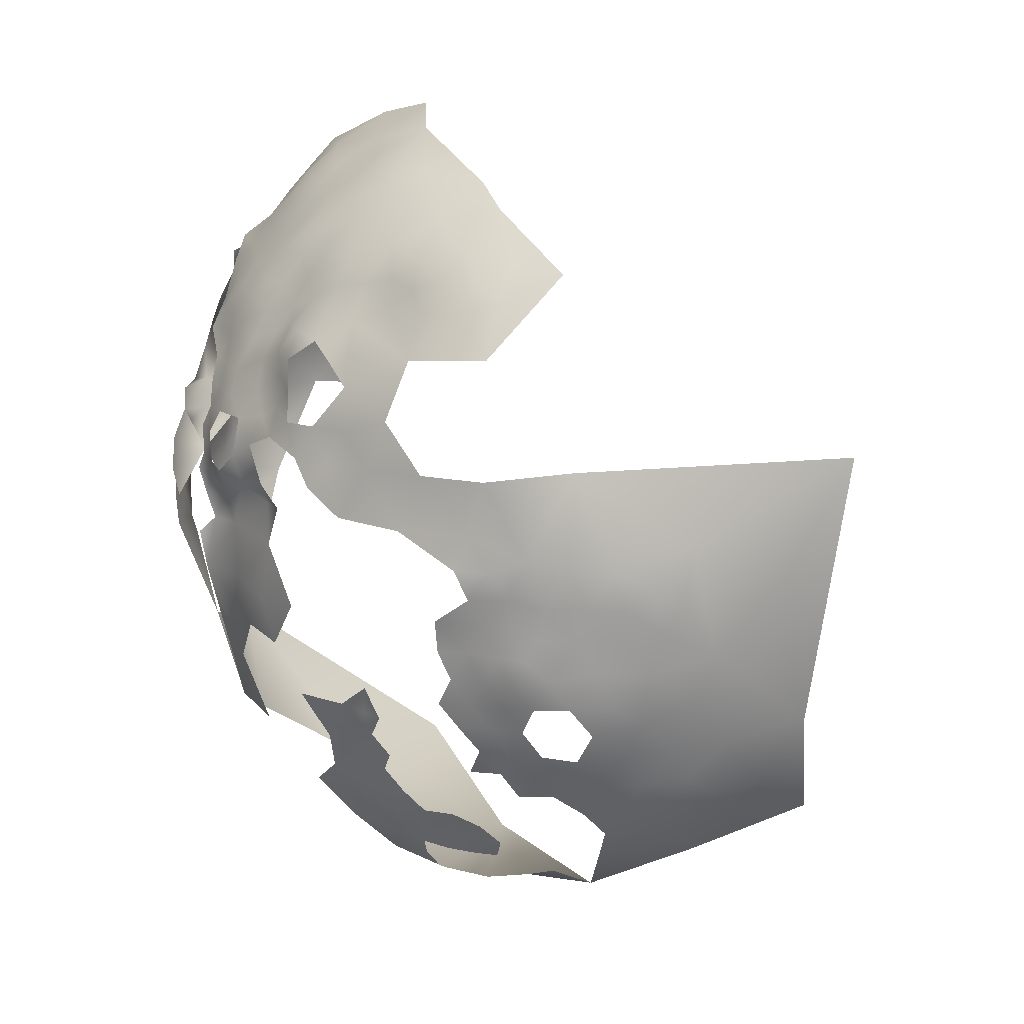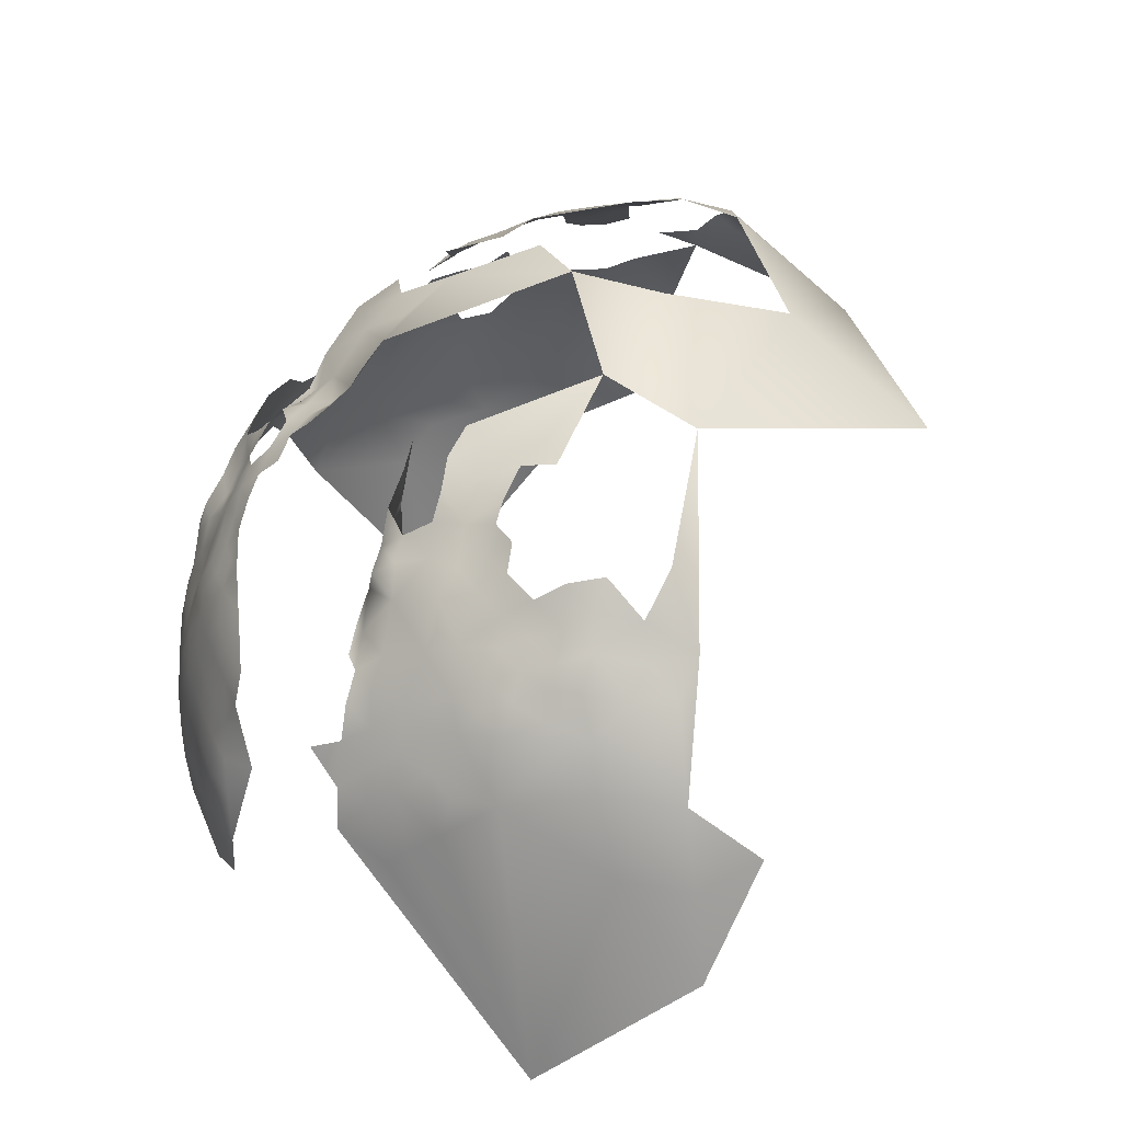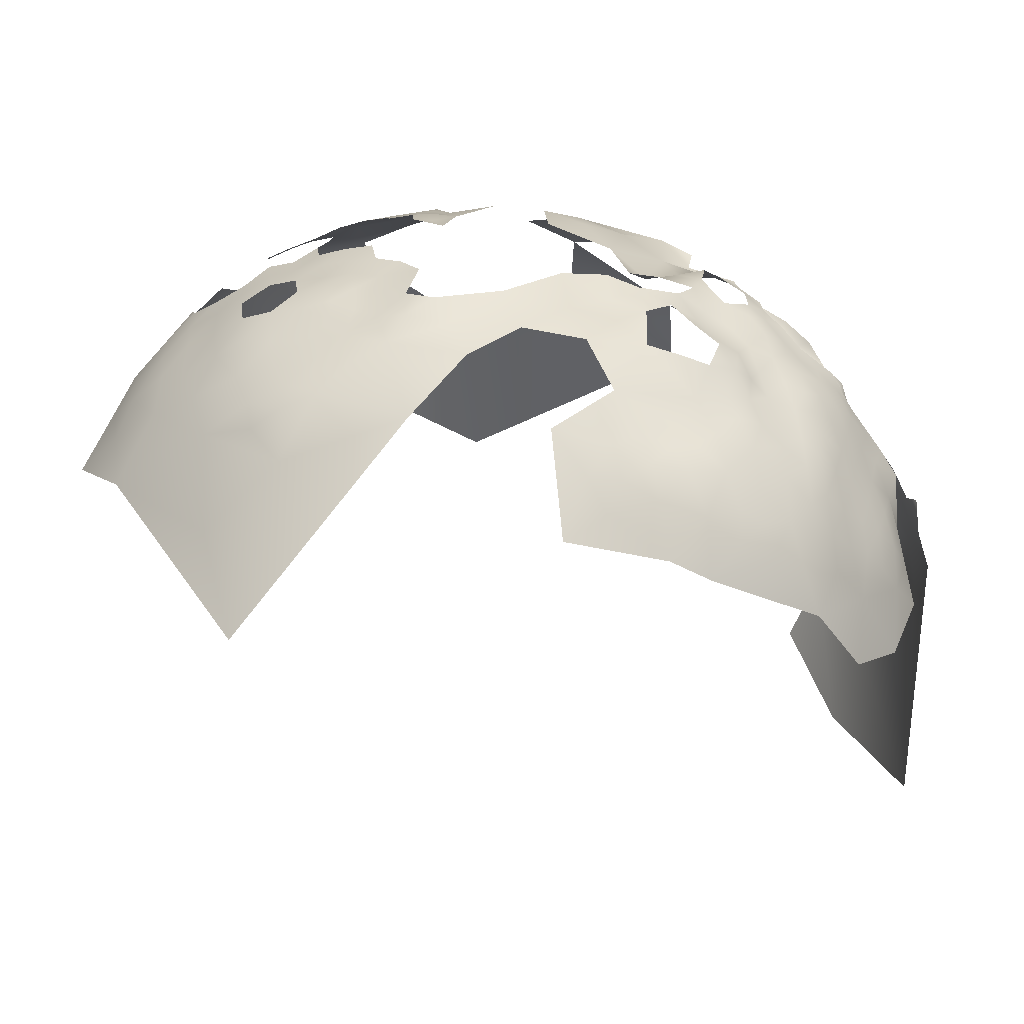
<metadata>
{"format":"obj","ext":"obj","renderer":"f3d","projection":"perspective","resolution":1024,"background":"white","views":[{"elev":72.4,"azim":35.7,"up":"+Y"},{"elev":14.8,"azim":-59.1,"up":"+Z"},{"elev":78.1,"azim":169.1,"up":"+Y"}]}
</metadata>
<code>
v -573.9 203.8 -464.5
v -573.9 199.9 -462.3
v -569.9 197.8 -461.6
v -573.9 195.6 -460.8
v -577.3 197.7 -462
v -574 191.4 -459.4
v -570 193.5 -459.9
v -565.7 191.7 -459
v -569.9 189.4 -458.4
v -574 187.9 -457.9
v -570.2 185.1 -456.8
v -565.5 187.4 -457.9
v -561.7 210.2 -469.6
v -557.3 207.4 -468.9
v -557.1 203 -466.1
v -552.8 204.6 -468.4
v -557.5 211.6 -472
v -552.9 208.7 -471.2
v -552.8 212.8 -474.2
v -548.5 210.1 -473.3
v -548.7 206 -470.4
v -548.3 218.2 -480.3
v -552.9 216.9 -477.4
v -543.5 210.8 -475.8
v -543.4 215.1 -479.6
v -544.5 207.4 -472.8
v -544 203.3 -470.5
v -548.6 201.9 -467.5
v -538.7 200.4 -471.5
v -538.9 205.9 -475.3
v -534.6 196.8 -471.5
v -533.9 201.7 -475.3
v -561.2 189.5 -458.7
v -562 185 -457.4
v -538.1 211.4 -480.3
v -577.5 189.4 -458.7
v -578.6 193.5 -461
v -581.4 188.6 -459.8
v -578.6 184.8 -457
v -556.8 191.6 -460.6
v -576.9 200.9 -464.3
v -557.3 186.7 -459
v -557.3 214.9 -475.3
v -557.7 218.9 -477.7
v -558 222.1 -481.6
v -561.8 220.9 -480.1
v -561.9 217.3 -476.1
v -553.2 220.7 -481.6
v -561.9 213.6 -472.7
v -566.4 216.1 -474.1
v -566.2 212.3 -470.5
v -552.1 191.6 -461.5
v -548.1 189.1 -461.7
v -552.6 187.1 -460
v -547.8 184.5 -460.3
v -551.9 182.4 -458.5
v -555.8 180.2 -457.1
v -559.9 177.5 -456.1
v -559 173.8 -455.4
v -556.3 170.3 -455.2
v -542.8 174.3 -462.2
v -539 183.6 -463.7
v -533.9 191.1 -469.4
v -533 179.6 -466.3
v -548.7 167.7 -458.7
v -564.6 180.5 -456.1
v -559.4 182.1 -457.3
v -543.6 219.2 -484.2
v -541.2 222.5 -491.2
v -547.5 222.5 -486.6
v -547.6 225.9 -492
v -553 225.1 -488.2
v -553.5 228.3 -492.7
v -559.3 227.3 -488.9
v -557.5 224.2 -485.2
v -542.5 226.4 -496.8
v -547.4 230.7 -499.8
v -553.4 232 -498.9
v -558.7 231.1 -495
v -549 229 -495.5
v -529.3 196.9 -475.5
v -570.2 218.1 -476
v -566.4 219.7 -478.2
v -566.4 223.1 -482.2
v -533.4 206.8 -479.7
v -528.6 202.5 -479.9
v -542.4 228.6 -501.6
v -563.9 173.7 -455.8
v -545.9 232.6 -508.5
v -581.1 198.8 -463.7
v -578.5 204.9 -466.9
v -565.5 183.9 -456.8
v -533.6 217.4 -491.8
v -534.7 222.4 -499.5
v -538.2 216.4 -485.3
v -561.6 224 -484.2
v -564.9 226.8 -486.9
v -569.2 229 -488.2
v -569.9 225.7 -483.8
v -574.1 227.7 -485.8
v -565.5 230.8 -492.5
v -528.3 207.1 -484.5
v -532.4 211.6 -486
v -526.4 211.1 -491.5
v -518.6 211 -501.9
v -518.7 203 -492.3
v -518.4 196.1 -486.7
v -511.4 194.9 -494.3
v -572.8 221.7 -479
v -555.4 183.9 -458.4
v -522.5 202 -486.1
v -523.1 197.5 -481.7
v -522.3 190.5 -478.8
v -622.9 214.4 -499.5
v -623.4 216 -504.4
v -623.6 217.8 -509.2
v -627.3 214.2 -506.5
v -627.7 216 -511.6
v -631.1 213.2 -511.6
v -634.2 210.1 -513.4
v -633.3 209.8 -508.6
v -631.1 209.8 -504.5
v -629.5 209.1 -500.5
v -626.7 209.9 -496.8
v -626.7 212.4 -501.6
v -632.1 206.1 -501.6
v -629.9 206.2 -497.5
v -630.4 212.9 -508.3
v -634.5 206.2 -505.3
v -627.8 206.3 -493.5
v -630.8 202.8 -494.4
v -633.1 203 -498.7
v -634.9 203.4 -502.8
v -637.8 199.9 -503
v -637.3 203.1 -506.5
v -640 198.1 -509
v -636.3 206.3 -510.4
v -628.5 202.5 -490.9
v -624.8 209.2 -493.1
v -626 202.2 -487.3
v -628.8 198.6 -488.3
v -625.6 206.1 -490.3
v -621.3 209.7 -490.4
v -620.7 212.6 -495.3
v -638.7 203.1 -511.9
v -639.2 203.4 -517.3
v -641.2 199.6 -514.5
v -637 207.3 -520.6
v -639.7 203.5 -522.9
v -637.9 207.1 -526.6
v -640.6 203.3 -528.5
v -638.2 207.2 -532.1
v -640.9 203.2 -534.5
v -642.8 199.4 -531.3
v -642.6 199.3 -525.4
v -641.6 199.7 -519.2
v -637.5 207.5 -538.3
v -639.8 203.5 -541.2
v -642.8 199 -536.6
v -637.3 202.5 -551.3
v -635 210.8 -524.4
v -635.3 210.7 -530.5
v -635 210.7 -535.8
v -631.5 214.2 -516.1
v -629.8 217.2 -520.4
v -632.4 214.1 -522.3
v -634.6 210.4 -518.5
v -632.6 211.8 -543
v -628.5 217.9 -538.7
v -629.5 211.7 -553.2
v -632.2 214.4 -528.9
v -642.9 198.3 -543.6
v -636.8 206.7 -515.2
v -627.5 218 -516.7
v -623.8 219.8 -513.6
v -623.8 221.6 -518.3
v -623.1 223.4 -523.8
v -627 219.8 -522.1
v -620.9 223.4 -514.5
v -620.1 222.5 -510.1
v -616.9 226.2 -513.6
v -618.6 226.3 -518.6
v -632 214.1 -534.9
v -625.7 198.4 -484.9
v -622.5 197.2 -482.3
v -622.8 201.3 -483.6
v -626.3 221.1 -528.2
v -629.6 217.7 -526.5
v -629.1 217.9 -532.8
v -612.9 228.7 -515.8
v -620.4 218.5 -501.3
v -617.7 217.3 -498.2
v -617.3 221.7 -500.2
v -619 222.1 -504.9
v -619 200 -481.5
v -618.9 195.6 -480.9
v -625.8 195.1 -482.8
v -615.3 216.3 -494.1
v -614.2 220.5 -495.9
v -613.1 230.3 -522.4
v -618.2 227.2 -525.4
v -643.6 193.7 -531.2
v -645.5 194.9 -521.1
v -621.9 224.9 -530.9
v -617.5 227.6 -536.8
v -622.4 224.1 -537.8
v -625.9 221.3 -533.9
v -623.6 221.3 -545.8
v -616.3 224.9 -509.5
v -614.6 225.2 -504.1
v -611.1 227.8 -509.7
v -606.8 230.6 -513.9
v -625.4 221.1 -539.5
v -610.5 227 -502.2
v -613.8 230.2 -528.5
v -617.5 228 -531.1
v -612.9 230.7 -534.1
v -608.3 233.4 -529.4
v -606.9 232.8 -539
v -607.2 233.8 -522.2
v -601.1 236.1 -535.6
v -601.5 236.6 -526.3
v -601.5 236 -520.2
v -621.4 219.4 -506.3
v -620 204.1 -482.5
v -618.7 207.6 -485.1
v -616.5 211.6 -487.3
v -615.3 204.8 -482.7
v -609.9 205 -482.5
v -611.7 208.7 -483.7
v -607.1 208.4 -482
v -605 206.7 -476.7
v -601.3 234.5 -515
v -596.4 237.9 -522.4
v -622.8 193.4 -480.6
v -619 192 -478
v -605.4 232.9 -517.7
v -596.1 237.5 -516.9
v -591.3 239.5 -521.3
v -593.2 238.8 -527.6
v -585.7 241 -530.5
v -611.4 220.1 -492
v -605.3 228.1 -499.8
v -617.5 212.9 -492.1
v -613.3 216.2 -489.2
v -609.2 231.5 -517.8
v -606.9 223 -493
v -607 219.6 -488
v -602.2 220.2 -485.1
v -575 230 -491.2
v -643.9 194.9 -516.5
v -601.7 222.5 -489.9
v -601.8 225.8 -494.4
v -620.5 189.1 -475.1
v -616.1 188.1 -471.2
v -651 172.1 -521.1
v -650 171.9 -516
v -651.5 167.3 -524.1
v -650.8 167.2 -518.6
v -651.7 162.2 -526.8
v -651 162.2 -521.4
v -651.9 167.5 -529.8
v -651.6 177 -522.7
v -650 162.5 -514.7
v -649.7 167.7 -513.2
v -650.4 158.1 -518
v -648.2 166.8 -508.6
v -651.1 161 -535.4
v -651.8 172.5 -533.9
v -651.5 172.6 -527.9
v -651.2 155.6 -532
v -650.9 164.9 -538
v -646.3 171.4 -506.3
v -648.5 171.2 -511.3
v -651.5 156.8 -523.2
v -651.9 153.2 -526.3
v -650.5 153.1 -516.8
v -649.1 154.9 -511.7
v -649.6 149.9 -513.5
v -648 159.9 -507
v -647.4 154.4 -505.3
v -648.2 149.7 -509.5
v -649.8 146 -516.6
v -648.4 145.5 -511.8
v -648.1 140.1 -519
v -646.7 145.1 -507.8
v -646.4 149.1 -505.4
v -644.5 149.5 -501.2
v -644.1 154.1 -498.1
v -644.8 145 -503.8
v -643.2 145.2 -498.6
v -640.7 150.1 -491.8
v -642.6 149.8 -495.7
v -641.5 141.2 -496.2
v -641.3 153.9 -494
v -642.9 140.6 -502.5
v -642.6 157.8 -496.1
v -645.6 159 -500.3
v -647.4 158.2 -504.2
v -642.7 162.6 -495.4
v -640.7 163.2 -490.6
v -641.2 167.8 -493
v -643.9 167.4 -496.3
v -642.1 170.9 -494.8
v -644.5 170.9 -498.1
v -645.5 166.8 -501.3
v -637.1 170.3 -484.8
v -635.5 163.9 -482.4
v -640.4 170.8 -489.6
v -638.7 162.9 -486.4
v -641.9 173.3 -501.3
v -642.7 174.9 -506.5
v -638.5 172.9 -496.8
v -646.4 173.8 -510
v -650.1 146.7 -526.4
v -632.7 171.6 -481.3
v -639.5 153.5 -489.9
v -637.3 153.7 -487
v -639.7 158.4 -490.6
v -641.5 136.9 -499.7
v -634.8 173.2 -496.1
v -633.4 174.5 -501.1
v -646.1 140.9 -510
v -647.1 140.7 -514.3
v -636.4 159.2 -485.2
v -633.1 159.1 -480.3
v -632 163 -478.5
v -633.9 173 -490.6
v -633.8 153 -482.8
v -632.9 147.7 -482.1
v -645.2 140.7 -506.5
v -643.1 135.9 -504.8
v -641.8 130.6 -511
v -638 130.9 -500.8
v -638.9 129.8 -506.5
v -639.2 136.1 -495.1
v -645.1 134.6 -516.5
v -645.8 133.9 -523.8
v -642.9 129.2 -519.3
v -638 125.6 -511
v -640.2 125.9 -515.2
v -634.4 128.8 -493.9
v -640.1 122.8 -525.2
v -638.9 122.2 -537.8
v -643.5 131.8 -536.3
v -637.4 121.6 -551.8
v -633.7 114.4 -533.1
v -634.3 124.4 -505.5
v -645.2 136.8 -510.1
v -532.4 226.9 -515.8
v -534.1 233.9 -534.4
v -596.1 198.8 -465.5
v -581.3 174.5 -454.7
v -588.2 195.1 -461.8
v -595.7 206.9 -470.6
v -585.1 226.1 -486.4
v -586.4 231.4 -494.3
v -595.1 221.2 -483.8
v -594.8 226.9 -491.2
v -602.1 201.3 -469.9
v -577.3 235.1 -498
v -595.9 231.6 -498.1
v -587.4 239.4 -512.9
v -598.3 234 -507.5
v -608.5 196.5 -471.3
v -602.3 194 -466.4
v -602.5 184.7 -463
v -607.6 189.9 -468.7
v -573.6 169.7 -453.9
v -572.9 178.4 -455.5
v -565 165.1 -454.1
v -567.4 154.2 -455.9
v -556.4 160.8 -456.6
v -566.6 237.3 -506.6
v -594.8 173.5 -458.4
v -614.1 198.7 -478
v -620 147.9 -471.7
v -602.6 147.7 -462.6
v -620 132.8 -477.9
v -603.2 163 -460.5
v -584.6 136.3 -467.2
v -643.9 145.4 -569.2
v -579.8 115.6 -483.2
v -554.9 140.9 -471.3
f 133 129 135
f 185 184 197
f 126 129 133
f 186 184 185
f 142 139 130
f 235 185 197
f 34 12 92
f 186 185 195
f 2 1 41
f 56 110 57
f 10 11 9
f 138 141 140
f 225 186 195
f 6 10 9
f 6 9 7
f 122 126 123
f 122 129 126
f 38 39 36
f 327 308 326
f 130 138 142
f 6 7 4
f 4 5 37
f 131 127 132
f 1 91 41
f 131 138 130
f 134 133 135
f 140 141 184
f 332 296 331
f 126 127 123
f 126 132 127
f 4 2 5
f 124 130 139
f 196 235 236
f 124 123 127
f 110 67 57
f 4 7 3
f 41 5 2
f 54 42 110
f 230 229 231
f 196 195 185
f 196 185 235
f 13 17 49
f 130 127 131
f 130 124 127
f 282 284 286
f 90 5 41
f 116 115 224
f 6 4 37
f 6 37 36
f 21 18 16
f 13 49 51
f 56 54 110
f 302 303 300
f 21 16 28
f 8 7 9
f 142 138 140
f 289 293 295
f 33 12 34
f 193 191 192
f 284 282 279
f 2 4 3
f 304 303 302
f 10 6 36
f 10 36 39
f 331 290 286
f 132 126 133
f 143 227 244
f 212 237 246
f 45 96 46
f 45 75 96
f 53 52 54
f 287 290 288
f 12 8 9
f 301 302 300
f 281 299 280
f 292 295 293
f 145 137 173
f 54 56 55
f 54 55 53
f 22 48 23
f 261 275 266
f 33 42 40
f 88 59 58
f 33 8 12
f 58 57 67
f 128 121 122
f 121 129 122
f 297 289 295
f 289 297 298
f 267 274 265
f 18 20 19
f 21 20 18
f 66 58 67
f 194 180 224
f 143 244 144
f 120 173 137
f 317 295 292
f 140 184 186
f 296 290 331
f 167 120 164
f 305 303 304
f 26 20 21
f 12 11 92
f 12 9 11
f 287 282 286
f 287 286 290
f 274 273 314
f 274 267 273
f 278 277 279
f 278 279 282
f 192 198 199
f 291 288 290
f 146 149 156
f 244 245 198
f 120 119 164
f 325 326 308
f 80 77 78
f 179 176 175
f 27 26 21
f 27 21 28
f 17 19 43
f 228 226 225
f 14 16 18
f 14 15 16
f 174 175 176
f 125 123 124
f 349 331 323
f 349 332 331
f 24 20 26
f 211 181 209
f 211 190 181
f 220 246 237
f 247 252 253
f 177 178 176
f 265 274 257
f 44 43 23
f 151 149 150
f 173 120 167
f 173 167 148
f 128 118 119
f 128 117 118
f 47 44 46
f 47 46 83
f 98 250 100
f 23 43 19
f 83 82 50
f 83 50 47
f 118 116 175
f 118 175 174
f 137 121 120
f 310 325 308
f 14 17 13
f 283 284 279
f 152 151 150
f 49 50 51
f 49 47 50
f 47 43 44
f 162 152 150
f 258 259 256
f 146 173 148
f 146 148 149
f 332 320 296
f 247 242 248
f 305 306 303
f 34 42 33
f 174 178 165
f 174 176 178
f 194 191 193
f 153 154 151
f 153 151 152
f 312 314 273
f 161 167 166
f 161 148 167
f 155 149 151
f 146 145 173
f 212 246 190
f 165 164 174
f 258 260 261
f 323 331 286
f 238 234 223
f 119 121 128
f 119 120 121
f 336 294 320
f 144 139 143
f 45 46 44
f 146 156 147
f 146 147 145
f 259 257 256
f 145 135 137
f 262 260 258
f 66 34 92
f 66 67 34
f 101 97 74
f 145 147 136
f 153 159 154
f 278 281 280
f 115 114 191
f 115 117 125
f 115 125 114
f 17 18 19
f 17 14 18
f 49 17 43
f 49 43 47
f 182 179 181
f 228 229 230
f 46 96 84
f 46 84 83
f 288 291 293
f 259 258 261
f 90 37 5
f 324 284 283
f 260 275 261
f 166 164 165
f 166 167 164
f 262 272 268
f 262 268 260
f 310 301 319
f 238 223 233
f 265 259 264
f 265 257 259
f 281 278 282
f 281 282 287
f 83 109 82
f 98 100 99
f 211 212 190
f 223 237 233
f 42 67 110
f 42 34 67
f 298 297 300
f 74 96 75
f 74 97 96
f 116 118 117
f 116 117 115
f 181 180 209
f 181 179 180
f 325 310 319
f 187 188 178
f 187 178 177
f 143 139 142
f 155 151 154
f 198 242 199
f 198 245 242
f 210 194 193
f 137 129 121
f 137 135 129
f 239 234 238
f 162 150 161
f 156 251 147
f 183 163 162
f 183 162 171
f 248 252 247
f 249 252 248
f 71 72 70
f 109 83 84
f 40 42 54
f 40 54 52
f 302 309 304
f 289 288 293
f 163 152 162
f 319 295 317
f 66 88 58
f 85 30 32
f 285 324 283
f 171 189 183
f 86 85 32
f 187 204 207
f 101 98 97
f 183 189 169
f 155 156 149
f 68 22 25
f 117 128 122
f 48 44 23
f 48 45 44
f 116 224 180
f 258 270 262
f 109 84 99
f 271 260 268
f 193 192 199
f 136 135 145
f 182 181 190
f 97 98 99
f 134 135 136
f 262 269 272
f 262 270 269
f 180 179 175
f 180 175 116
f 261 266 264
f 261 264 259
f 118 164 119
f 118 174 164
f 29 32 30
f 97 84 96
f 97 99 84
f 31 32 29
f 31 81 32
f 215 201 200
f 215 216 201
f 224 191 194
f 224 115 191
f 148 161 150
f 148 150 149
f 188 189 171
f 71 80 73
f 71 73 72
f 158 172 159
f 318 319 317
f 318 325 319
f 227 245 244
f 171 162 161
f 114 125 124
f 234 222 223
f 322 313 321
f 143 226 227
f 376 195 196
f 158 159 153
f 69 71 70
f 319 297 295
f 198 144 244
f 78 73 80
f 78 79 73
f 74 79 101
f 74 73 79
f 30 24 26
f 284 323 286
f 284 324 323
f 349 323 324
f 220 237 223
f 319 301 300
f 319 300 297
f 72 73 74
f 72 74 75
f 270 258 256
f 270 256 263
f 188 165 178
f 125 122 123
f 125 117 122
f 203 251 156
f 203 156 155
f 171 161 166
f 114 192 191
f 86 32 81
f 144 192 114
f 144 198 192
f 188 171 166
f 188 166 165
f 200 246 220
f 124 139 144
f 124 144 114
f 107 111 112
f 38 36 37
f 200 201 182
f 271 276 275
f 271 275 260
f 291 290 296
f 200 190 246
f 200 182 190
f 187 189 188
f 187 207 189
f 35 25 24
f 194 209 180
f 194 210 209
f 333 340 335
f 333 341 340
f 134 132 133
f 337 324 285
f 337 349 324
f 306 273 267
f 169 207 213
f 169 189 207
f 335 348 334
f 335 340 348
f 329 325 318
f 201 216 204
f 202 154 159
f 228 225 195
f 35 30 85
f 35 24 30
f 39 11 10
f 217 205 216
f 217 216 215
f 204 187 177
f 204 177 201
f 157 158 153
f 206 213 207
f 206 207 204
f 182 176 179
f 102 85 86
f 294 291 296
f 294 296 320
f 220 222 218
f 220 223 222
f 230 226 228
f 306 300 303
f 337 333 349
f 157 152 163
f 157 153 152
f 104 103 102
f 311 312 273
f 211 209 210
f 322 311 313
f 66 92 11
f 76 71 69
f 205 206 204
f 205 204 216
f 90 41 91
f 275 277 266
f 25 95 68
f 25 35 95
f 338 339 337
f 248 242 245
f 311 304 313
f 311 305 304
f 240 234 239
f 233 237 212
f 232 231 229
f 182 201 177
f 182 177 176
f 202 155 154
f 366 352 360
f 218 217 215
f 281 287 288
f 370 11 39
f 329 326 325
f 30 27 29
f 30 26 27
f 168 157 163
f 306 298 300
f 365 366 360
f 359 253 252
f 281 298 299
f 283 279 277
f 75 45 48
f 103 95 35
f 208 213 206
f 306 305 311
f 306 311 273
f 70 22 68
f 376 196 236
f 278 266 277
f 280 299 298
f 103 85 102
f 103 35 85
f 368 366 365
f 264 267 265
f 313 328 321
f 264 280 267
f 338 337 285
f 227 226 230
f 76 80 71
f 69 70 68
f 243 247 253
f 88 60 59
f 334 336 320
f 218 215 200
f 218 200 220
f 211 210 214
f 370 353 369
f 76 87 77
f 76 77 80
f 70 48 22
f 251 136 147
f 333 335 332
f 333 332 349
f 255 236 254
f 168 183 169
f 168 163 183
f 93 103 104
f 376 228 195
f 208 169 213
f 368 367 366
f 328 307 316
f 72 75 48
f 72 48 70
f 315 285 283
f 278 280 264
f 278 264 266
f 93 95 103
f 281 288 289
f 281 289 298
f 113 107 112
f 370 66 11
f 64 62 61
f 101 250 98
f 376 229 228
f 356 359 358
f 112 86 81
f 89 77 87
f 221 218 222
f 328 313 302
f 357 359 356
f 219 217 218
f 219 218 221
f 94 76 69
f 334 332 335
f 334 320 332
f 339 333 337
f 339 341 333
f 202 203 155
f 363 239 238
f 358 252 249
f 358 359 252
f 355 360 352
f 362 359 357
f 111 86 112
f 111 102 86
f 113 112 81
f 315 275 276
f 63 81 31
f 69 68 95
f 373 371 372
f 322 321 328
f 106 111 107
f 306 267 280
f 306 280 298
f 362 253 359
f 362 243 253
f 322 312 311
f 160 172 158
f 342 334 348
f 93 94 69
f 93 69 95
f 365 255 368
f 315 283 277
f 315 277 275
f 94 87 76
f 106 107 108
f 240 222 234
f 354 37 90
f 343 341 339
f 315 276 271
f 369 371 88
f 364 238 233
f 219 205 217
f 89 78 77
f 241 240 239
f 371 60 88
f 371 373 60
f 370 369 88
f 370 88 66
f 355 232 360
f 376 232 229
f 376 236 255
f 376 255 365
f 208 168 169
f 343 339 338
f 364 243 362
f 353 370 39
f 345 343 338
f 354 38 37
f 104 102 111
f 104 111 106
f 158 157 168
f 363 238 364
f 221 222 240
f 208 206 205
f 357 250 361
f 172 202 159
f 365 360 232
f 365 232 376
f 104 106 105
f 208 170 168
f 364 233 212
f 243 211 214
f 160 158 168
f 160 168 170
f 356 250 357
f 356 100 250
f 338 285 315
f 344 347 343
f 344 343 345
f 104 94 93
f 343 340 341
f 113 81 63
f 367 368 255
f 361 250 101
f 374 361 101
f 374 101 79
f 374 79 78
f 241 221 240
f 364 211 243
f 364 212 211
f 363 241 239
f 105 106 108
f 374 78 89
f 377 329 330
f 108 107 113
f 105 94 104
f 345 338 315
f 113 63 64
f 346 347 344
f 343 348 340
f 377 326 329
f 94 89 87
f 208 205 219
f 377 327 326
f 345 346 344
f 380 375 367
f 377 378 380
f 384 373 372
f 379 378 377
f 351 89 350
f 380 367 255
f 379 342 348
f 384 65 373
f 381 384 372
f 381 378 379
f 384 381 383
f 382 346 345
f 384 61 65
f 382 271 268
f 382 268 272
f 351 350 105
f 351 374 89
f 383 381 379
f 384 64 61
f 382 272 269
f 382 345 315
f 382 315 271
f 94 350 89
f 94 105 350
f 304 302 313
f 328 309 307
f 328 304 309
f 304 328 302

</code>
